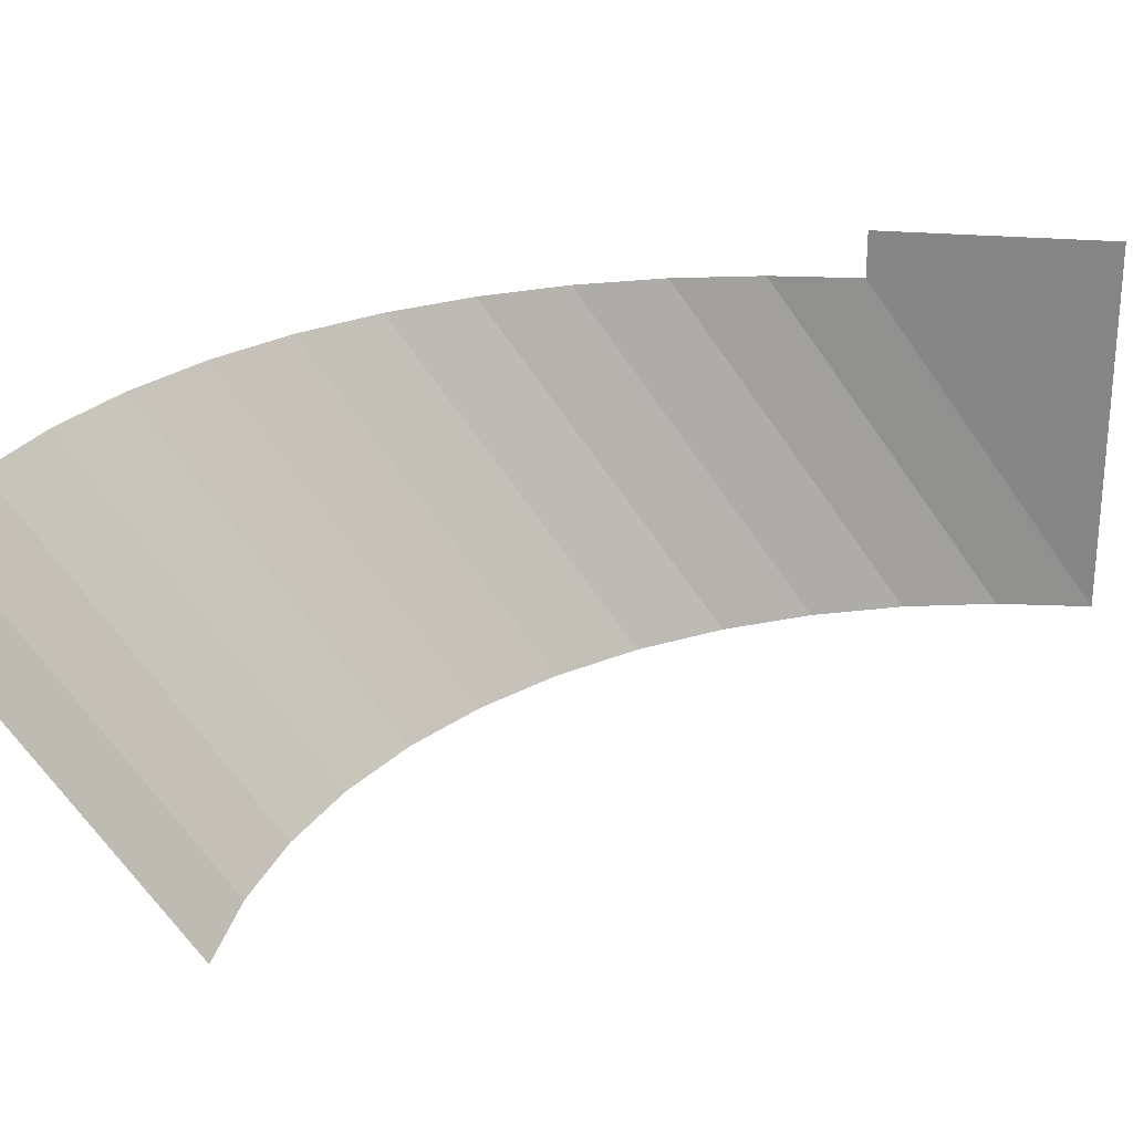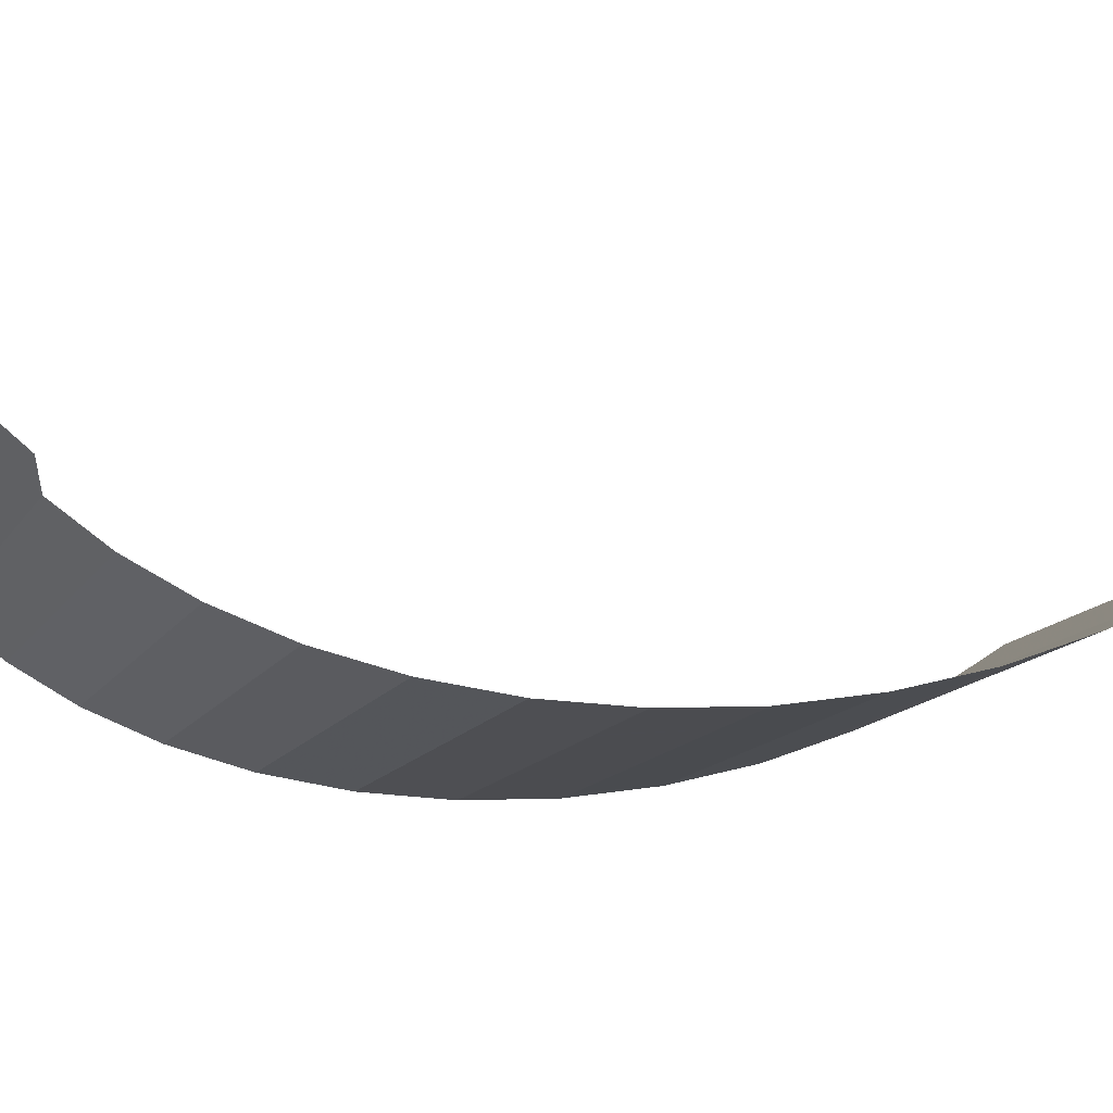
<metadata>
{"format":"obj","ext":"obj","renderer":"f3d","projection":"perspective","resolution":1024,"background":"white","views":[{"elev":26.6,"azim":-82.5,"up":"+Y"},{"elev":46.4,"azim":137.4,"up":"+Y"}]}
</metadata>
<code>
v 3 1.4 0.5
v 3 1.4 -0.5
v 3 1.6 -0.5
v 3 1.6 0.5
v 2.974 1.046 -0.6385
v 2.997 0.9186 -0.1976
v 2.999 0.8861 -0.1489
v 2.999 0.8374 -0.1164
v 2.974 1.046 -0.6385
v 2.999 0.8374 -0.1164
v 2.997 0.78 -0.105
v 2.993 0.7226 -0.1164
v 2.974 0.4426 -0.2077
v 2.974 1.046 -0.6385
v 2.993 0.7226 -0.1164
v 2.974 1.046 -0.6385
v 2.974 0.4426 -0.2077
v 2.94 0.2776 -0.2614
v 2.927 0.2289 -0.2939
v 2.974 1.046 -0.6385
v 2.927 0.2289 -0.2939
v 2.912 0.1964 -0.3426
v 2.898 0.1833 -0.4073
v 2.91 1.096 -0.9957
v 2.92 1.117 -0.9633
v 2.929 1.125 -0.925
v 2.935 1.117 -0.8867
v 2.91 1.096 -0.9957
v 2.935 1.117 -0.8867
v 2.974 1.046 -0.6385
v 2.898 1.044 -1.022
v 2.898 1.044 -1.022
v 2.901 1.063 -1.017
v 2.91 1.096 -0.9957
v 2.898 0.1833 -0.4073
v 2.898 1.044 -1.022
v 2.974 1.046 -0.6385
v 2.677 0.3293 -1.076
v 2.677 0.3617 -1.097
v 2.687 0.4 -1.105
v 2.685 0.3076 -1.043
v 2.772 0.2689 -0.8402
v 2.685 0.3076 -1.043
v 2.687 0.4 -1.105
v 2.772 0.6032 -1.079
v 2.898 0.1833 -0.4073
v 2.772 0.2689 -0.8402
v 2.772 0.6032 -1.079
v 2.892 1.025 -1.025
v 2.898 0.1833 -0.4073
v 2.892 1.025 -1.025
v 2.898 1.044 -1.022
v 2.838 1.055 -1.205
v 2.829 1.155 -1.305
v 2.84 1.147 -1.267
v 2.846 1.126 -1.234
v 2.838 1.055 -1.205
v 2.846 1.126 -1.234
v 2.845 1.093 -1.213
v 2.772 1.144 -1.466
v 2.829 1.155 -1.305
v 2.838 1.055 -1.205
v 2.772 0.8101 -1.227
v 2.598 1.122 -1.802
v 2.772 1.144 -1.466
v 2.772 0.8101 -1.227
v 2.623 0.435 -1.26
v 2.598 0.3853 -1.275
v 2.598 1.122 -1.802
v 2.623 0.435 -1.26
v 2.606 0.3967 -1.268
v 2.598 0.3853 -1.275
v 2.579 0.3643 -1.289
v 2.547 0.3426 -1.322
v 2.517 0.335 -1.36
v 2.598 1.122 -1.802
v 2.598 0.3853 -1.275
v 2.517 0.335 -1.36
v 2.43 1.107 -2.042
v 2.401 1.099 -2.08
v 2.43 1.107 -2.042
v 2.517 0.335 -1.36
v 2.38 0.3353 -1.566
v 2.38 0.3353 -1.566
v 2.38 1.085 -2.102
v 2.401 1.099 -2.08
v 2.065 0.3534 -1.924
v 2.042 0.3784 -1.961
v 2.044 0.4157 -1.986
v 2.121 0.3344 -1.86
v 2.121 0.3344 -1.86
v 2.044 0.4157 -1.986
v 2.121 0.5883 -2.042
v 2.38 0.3353 -1.566
v 2.121 0.3344 -1.86
v 2.121 0.5883 -2.042
v 2.295 1.006 -2.143
v 2.38 1.085 -2.102
v 2.38 0.3353 -1.566
v 2.295 1.006 -2.143
v 2.365 1.077 -2.113
v 2.295 1.006 -2.143
v 2.325 1.044 -2.135
v 2.365 1.077 -2.113
v 1.148 0.305 -2.49
v 1.008 0.3767 -2.588
v 1 0.415 -2.618
v 0.96 1.08 -3.107
v 1.148 0.305 -2.49
v 1.062 0.3226 -2.531
v 1.029 0.3443 -2.558
v 1.008 0.3767 -2.588
v 0.96 1.08 -3.107
v 0.9695 1.128 -3.138
v 0.9966 1.168 -3.158
v 0.96 1.08 -3.107
v 0.9966 1.168 -3.158
v 1.085 1.205 -3.154
v 0.9966 1.168 -3.158
v 1.037 1.195 -3.163
v 1.085 1.205 -3.154
v 0.96 1.08 -3.107
v 1.085 1.205 -3.154
v 1.148 1.2 -3.129
v 1.148 1.2 -3.129
v 1.148 0.305 -2.49
v 0.96 1.08 -3.107
v 1.826 1.09 -2.659
v 1.872 0.2717 -2.034
v 1.851 0.2393 -2.03
v 1.826 0.2176 -2.036
v 1.826 1.09 -2.659
v 1.826 0.2176 -2.036
v 1.78 0.21 -2.061
v 1.5 0.2536 -2.279
v 1.5 1.145 -2.916
v 1.5 0.2536 -2.279
v 1.148 0.305 -2.49
v 1.148 1.2 -3.129
v 1.5 0.2536 -2.279
v 1.5 1.145 -2.916
v 1.826 1.09 -2.659
v 2.142 0.9147 -2.251
v 2.121 0.8515 -2.23
v 2.121 1.021 -2.35
v 2.149 0.953 -2.27
v 2.149 0.953 -2.27
v 2.121 1.021 -2.35
v 2.142 0.9913 -2.306
v 1.826 1.09 -2.659
v 2.093 1.042 -2.39
v 2.121 1.021 -2.35
v 2.121 0.8515 -2.23
v 1.872 0.2717 -2.034
v 1.826 1.09 -2.659
v 2.121 0.8515 -2.23
v 2.927 0.2289 -0.2939
v 2.94 0.2776 -0.2614
v 2.953 0.2393 -0.169
v 2.931 0.1582 -0.2232
v 2.912 0.1964 -0.3426
v 2.927 0.2289 -0.2939
v 2.931 0.1582 -0.2232
v 2.907 0.104 -0.3043
v 2.907 0.104 -0.3043
v 2.898 0.1833 -0.4073
v 2.912 0.1964 -0.3426
v 2.876 0.085 -0.4
v 2.772 0.2689 -0.8402
v 2.898 0.1833 -0.4073
v 2.898 0.0952 -0.3444
v 2.898 0.1833 -0.4073
v 2.907 0.104 -0.3043
v 2.876 0.085 -0.4
v 2.898 0.1833 -0.4073
v 2.898 0.0952 -0.3444
v 2.898 0 -0.2764
v 2.898 0.0952 -0.3444
v 2.907 0.104 -0.3043
v 2.898 0 -0.2764
v 2.876 0.085 -0.4
v 2.898 0.0952 -0.3444
v 2.621 0.3327 -1.192
v 2.687 0.4 -1.105
v 2.677 0.3617 -1.097
v 2.617 0.2586 -1.146
v 2.677 0.3293 -1.076
v 2.685 0.3076 -1.043
v 2.634 0.2152 -1.082
v 2.617 0.2586 -1.146
v 2.617 0.2586 -1.146
v 2.677 0.3617 -1.097
v 2.677 0.3293 -1.076
v 2.92 1.117 -0.9633
v 2.91 1.096 -0.9957
v 2.906 1.166 -1.066
v 2.925 1.21 -1.002
v 2.929 1.125 -0.925
v 2.92 1.117 -0.9633
v 2.925 1.21 -1.002
v 2.943 1.225 -0.925
v 2.935 1.117 -0.8867
v 2.929 1.125 -0.925
v 2.943 1.225 -0.925
v 2.956 1.21 -0.8485
v 3 1.011 -0.1593
v 3 1.4 -0.5
v 3 1.4 0.5
v 3 0.9568 -0.07822
v 3 0.8757 -0.02403
v 3 0.9568 -0.07822
v 3 1.4 0.5
v 3 0.78 -0.005
v 3 0.8757 -0.02403
v 3 1.4 0.5
v 3 0 0.5
v 2.974 0 0.1085
v 2.931 0.1582 -0.2232
v 2.953 0.2393 -0.169
v 2.907 0.104 -0.3043
v 2.931 0.1582 -0.2232
v 2.974 0 0.1085
v 2.898 0 -0.2764
v 2.898 0 -0.2764
v 2.772 0 -0.6481
v 2.876 0.085 -0.4
v 2.772 0 -0.6481
v 2.598 0 -1
v 2.634 0.2152 -1.082
v 2.772 0.1533 -0.7576
v 2.617 0.2586 -1.146
v 2.634 0.2152 -1.082
v 2.598 0 -1
v 2.598 0.3 -1.214
v 2.953 0.2393 -0.169
v 2.94 0.2776 -0.2614
v 2.974 0.4426 -0.2077
v 2.974 0.3418 -0.1356
v 2.998 0.6843 -0.02403
v 2.974 0.3418 -0.1356
v 2.974 0.4426 -0.2077
v 2.993 0.7226 -0.1164
v 2.935 1.117 -0.8867
v 2.956 1.21 -0.8485
v 2.974 1.176 -0.7315
v 2.974 1.046 -0.6385
v 2.974 1.046 -0.6385
v 2.974 1.176 -0.7315
v 3 1.034 -0.2384
v 2.997 0.9186 -0.1976
v 3 0 0.5
v 2.998 0.6843 -0.02403
v 3 0.7229 -0.01636
v 3 0 0.5
v 3 0.7229 -0.01636
v 3 0.78 -0.005
v 3 0.7229 -0.01636
v 2.998 0.6843 -0.02403
v 2.993 0.7226 -0.1164
v 2.997 0.78 -0.105
v 2.999 0.8861 -0.1489
v 2.997 0.9186 -0.1976
v 3 1.034 -0.2384
v 2.999 0.8861 -0.1489
v 3 1.034 -0.2384
v 3 0.7229 -0.01636
v 2.999 0.8374 -0.1164
v 3 0.7229 -0.01636
v 2.997 0.78 -0.105
v 2.999 0.8374 -0.1164
v 3 0.7229 -0.01636
v 3 1.034 -0.2384
v 3 1.011 -0.1593
v 3 0.78 -0.005
v 3 0.8757 -0.02403
v 3 0.78 -0.005
v 3 1.011 -0.1593
v 3 0.9568 -0.07822
v 2.898 1.044 -1.022
v 2.892 1.025 -1.025
v 2.882 1.102 -1.11
v 2.898 1.135 -1.087
v 2.898 1.135 -1.087
v 2.906 1.166 -1.066
v 2.91 1.096 -0.9957
v 2.901 1.063 -1.017
v 2.898 1.044 -1.022
v 2.898 1.135 -1.087
v 2.901 1.063 -1.017
v 3 1.011 -0.1593
v 3 1.034 -0.2384
v 3 1.4 -0.5
v 3 1.4 -0.5
v 3 1.034 -0.2384
v 2.974 1.176 -0.7315
v 2.974 1.4 -0.8915
v 2.974 1.176 -0.7315
v 2.956 1.21 -0.8485
v 2.974 1.4 -0.8915
v 2.974 1.4 -0.8915
v 2.956 1.21 -0.8485
v 2.943 1.225 -0.925
v 2.898 1.4 -1.276
v 2.925 1.21 -1.002
v 2.898 1.4 -1.276
v 2.943 1.225 -0.925
v 2.906 1.166 -1.066
v 2.898 1.4 -1.276
v 2.925 1.21 -1.002
v 2.898 1.135 -1.087
v 2.898 1.4 -1.276
v 2.906 1.166 -1.066
v 2.634 0.2152 -1.082
v 2.685 0.3076 -1.043
v 2.772 0.2689 -0.8402
v 2.772 0.1533 -0.7576
v 2.876 0.085 -0.4
v 2.772 0.1533 -0.7576
v 2.772 0.2689 -0.8402
v 2.772 0.8101 -1.227
v 2.882 1.102 -1.11
v 2.892 1.025 -1.025
v 2.772 0.6032 -1.079
v 2.621 0.3327 -1.192
v 2.772 0.8101 -1.227
v 2.772 0.6032 -1.079
v 2.687 0.4 -1.105
v 2.84 1.147 -1.267
v 2.829 1.155 -1.305
v 2.853 1.255 -1.305
v 2.875 1.24 -1.228
v 2.846 1.126 -1.234
v 2.84 1.147 -1.267
v 2.875 1.24 -1.228
v 2.887 1.196 -1.164
v 2.845 1.093 -1.213
v 2.846 1.126 -1.234
v 2.887 1.196 -1.164
v 2.886 1.132 -1.12
v 2.838 1.055 -1.205
v 2.845 1.093 -1.213
v 2.886 1.132 -1.12
v 2.882 1.102 -1.11
v 2.621 0.3327 -1.192
v 2.606 0.3967 -1.268
v 2.623 0.435 -1.26
v 2.547 0.3426 -1.322
v 2.579 0.3643 -1.289
v 2.598 0.3 -1.214
v 2.528 0.2502 -1.283
v 2.517 0.335 -1.36
v 2.547 0.3426 -1.322
v 2.528 0.2502 -1.283
v 2.47 0.235 -1.36
v 2.38 0.3353 -1.566
v 2.517 0.335 -1.36
v 2.47 0.235 -1.36
v 2.38 0.2349 -1.494
v 2.598 0.3853 -1.275
v 2.606 0.3967 -1.268
v 2.621 0.3327 -1.192
v 2.598 0.3 -1.214
v 2.621 0.3327 -1.192
v 2.623 0.435 -1.26
v 2.772 0.8101 -1.227
v 2.772 0.8101 -1.227
v 2.838 1.055 -1.205
v 2.882 1.102 -1.11
v 2.882 1.102 -1.11
v 2.886 1.132 -1.12
v 2.898 1.135 -1.087
v 2.898 1.135 -1.087
v 2.886 1.132 -1.12
v 2.887 1.196 -1.164
v 2.898 1.4 -1.276
v 2.887 1.196 -1.164
v 2.875 1.24 -1.228
v 2.898 1.4 -1.276
v 2.898 1.4 -1.276
v 2.875 1.24 -1.228
v 2.853 1.255 -1.305
v 2.772 1.4 -1.648
v 2.617 0.2586 -1.146
v 2.598 0.3 -1.214
v 2.621 0.3327 -1.192
v 2.598 0 -1
v 2.528 0.2502 -1.283
v 2.598 0.3 -1.214
v 2.47 0.235 -1.36
v 2.528 0.2502 -1.283
v 2.598 0 -1
v 2.38 0 -1.326
v 2.43 1.107 -2.042
v 2.401 1.099 -2.08
v 2.419 1.191 -2.119
v 2.478 1.206 -2.042
v 2.772 0 -0.6481
v 2.772 0.1533 -0.7576
v 2.876 0.085 -0.4
v 2.598 0.3 -1.214
v 2.579 0.3643 -1.289
v 2.598 0.3853 -1.275
v 2.43 1.107 -2.042
v 2.478 1.206 -2.042
v 2.598 1.218 -1.87
v 2.598 1.122 -1.802
v 2.598 1.122 -1.802
v 2.598 1.218 -1.87
v 2.772 1.24 -1.534
v 2.772 1.144 -1.466
v 2.829 1.155 -1.305
v 2.772 1.144 -1.466
v 2.772 1.24 -1.534
v 2.853 1.255 -1.305
v 2.772 1.24 -1.534
v 2.772 1.4 -1.648
v 2.853 1.255 -1.305
v 2.772 1.4 -1.648
v 2.772 1.24 -1.534
v 2.598 1.218 -1.87
v 2.598 1.4 -2
v 2.598 1.4 -2
v 2.598 1.218 -1.87
v 2.478 1.206 -2.042
v 2.38 1.4 -2.326
v 2.419 1.191 -2.119
v 2.38 1.4 -2.326
v 2.478 1.206 -2.042
v 2.38 0 -1.326
v 2.38 0.2349 -1.494
v 2.47 0.235 -1.36
v 2.38 0.2349 -1.494
v 2.38 0 -1.326
v 2.121 0 -1.621
v 2.121 0.2352 -1.789
v 2.121 0 -1.621
v 1.826 0 -1.88
v 2.007 0.2355 -1.89
v 2.121 0.2352 -1.789
v 2.38 0.3353 -1.566
v 2.38 0.2349 -1.494
v 2.121 0.2352 -1.789
v 2.121 0.3344 -1.86
v 2.974 0.3418 -0.1356
v 2.998 0.6843 -0.02403
v 3 0 0.5
v 2.974 0 0.1085
v 2.974 0 0.1085
v 2.953 0.2393 -0.169
v 2.974 0.3418 -0.1356
v 2.295 1.006 -2.143
v 2.142 0.9147 -2.251
v 2.149 0.953 -2.27
v 2.325 1.044 -2.135
v 2.38 1.165 -2.158
v 2.365 1.077 -2.113
v 2.325 1.044 -2.135
v 2.325 1.044 -2.135
v 2.149 0.953 -2.27
v 2.38 1.4 -2.326
v 2.38 1.165 -2.158
v 2.38 1.165 -2.158
v 2.38 1.085 -2.102
v 2.365 1.077 -2.113
v 2.38 1.165 -2.158
v 2.419 1.191 -2.119
v 2.401 1.099 -2.08
v 2.38 1.165 -2.158
v 2.401 1.099 -2.08
v 2.38 1.085 -2.102
v 2.38 1.165 -2.158
v 2.38 1.4 -2.326
v 2.419 1.191 -2.119
v 2.121 0.3344 -1.86
v 2.121 0.2352 -1.789
v 2.007 0.2355 -1.89
v 2.065 0.3534 -1.924
v 2.065 0.3534 -1.924
v 2.007 0.2355 -1.89
v 1.955 0.2461 -1.944
v 2.042 0.3784 -1.961
v 2.042 0.3784 -1.961
v 1.955 0.2461 -1.944
v 1.872 0.2717 -2.034
v 2.044 0.4157 -1.986
v 2.044 0.4157 -1.986
v 1.872 0.2717 -2.034
v 2.121 0.5883 -2.042
v 2.121 0.8515 -2.23
v 2.142 0.9147 -2.251
v 2.295 1.006 -2.143
v 2.121 0.5883 -2.042
v 1.872 0.2717 -2.034
v 2.121 0.8515 -2.23
v 2.121 0.5883 -2.042
v 0.3915 0 -2.474
v 0 0 -2.5
v 0 1.4 -3.5
v 0.3915 1.4 -3.474
v 0.7764 0 -2.398
v 0.3915 0 -2.474
v 0.3915 1.4 -3.474
v 0.7764 1.4 -3.398
v 1.148 0 -2.272
v 0.7764 0 -2.398
v 1.062 0.3226 -2.531
v 1.148 0.305 -2.49
v 0.7764 0 -2.398
v 1.029 0.3443 -2.558
v 1.062 0.3226 -2.531
v 0.7764 0 -2.398
v 1.008 0.3767 -2.588
v 1.029 0.3443 -2.558
v 0.7764 0 -2.398
v 1 0.415 -2.618
v 1.008 0.3767 -2.588
v 0.96 1.08 -3.107
v 1 0.415 -2.618
v 0.7764 0 -2.398
v 0.7764 1.4 -3.398
v 0.96 1.08 -3.107
v 0.7764 1.4 -3.398
v 0.9695 1.128 -3.138
v 0.9695 1.128 -3.138
v 0.7764 1.4 -3.398
v 0.9966 1.168 -3.158
v 0.9966 1.168 -3.158
v 0.7764 1.4 -3.398
v 1.037 1.195 -3.163
v 1.085 1.205 -3.154
v 1.037 1.195 -3.163
v 0.7764 1.4 -3.398
v 1.148 1.4 -3.272
v 1.148 1.2 -3.129
v 1.085 1.205 -3.154
v 1.148 1.4 -3.272
v 1.148 1.2 -3.129
v 1.148 1.4 -3.272
v 1.5 1.4 -3.098
v 1.5 1.145 -2.916
v 1.5 1.145 -2.916
v 1.5 1.4 -3.098
v 1.826 1.4 -2.88
v 1.826 1.09 -2.659
v 2.093 1.042 -2.39
v 1.826 1.09 -2.659
v 1.826 1.4 -2.88
v 2.121 1.4 -2.621
v 1.148 0 -2.272
v 1.148 0.305 -2.49
v 1.5 0.2536 -2.279
v 1.5 0 -2.098
v 1.5 0 -2.098
v 1.5 0.2536 -2.279
v 1.78 0.21 -2.061
v 1.826 0 -1.88
v 1.826 0 -1.88
v 1.78 0.21 -2.061
v 1.826 0.2176 -2.036
v 2.121 1.021 -2.35
v 2.093 1.042 -2.39
v 2.121 1.4 -2.621
v 1.955 0.2461 -1.944
v 1.826 0 -1.88
v 1.851 0.2393 -2.03
v 1.872 0.2717 -2.034
v 1.826 0 -1.88
v 1.826 0.2176 -2.036
v 1.851 0.2393 -2.03
v 2.121 1.4 -2.621
v 2.38 1.4 -2.326
v 2.121 1.021 -2.35
v 2.142 0.9913 -2.306
v 2.121 1.021 -2.35
v 2.38 1.4 -2.326
v 2.149 0.953 -2.27
v 2.142 0.9913 -2.306
v 2.38 1.4 -2.326
v 1.826 0 -1.88
v 1.955 0.2461 -1.944
v 2.007 0.2355 -1.89
g mesh7371591
f 1 2 3
f 3 4 1
f 5 6 7
f 7 8 5
f 9 10 11
f 11 12 9
f 13 14 15
f 16 17 18
f 18 19 16
f 20 21 22
f 22 23 20
f 24 25 26
f 26 27 24
f 28 29 30
f 30 31 28
f 32 33 34
f 35 36 37
f 38 39 40
f 40 41 38
f 42 43 44
f 44 45 42
f 46 47 48
f 48 49 46
f 50 51 52
f 53 54 55
f 55 56 53
f 57 58 59
f 60 61 62
f 62 63 60
f 64 65 66
f 66 67 64
f 68 69 70
f 70 71 68
f 72 73 74
f 74 75 72
f 76 77 78
f 78 79 76
f 80 81 82
f 82 83 80
f 84 85 86
f 87 88 89
f 89 90 87
f 91 92 93
f 94 95 96
f 96 97 94
f 98 99 100
f 100 101 98
f 102 103 104
f 105 106 107
f 107 108 105
f 109 110 111
f 111 112 109
f 113 114 115
f 116 117 118
f 119 120 121
f 122 123 124
f 125 126 127
f 128 129 130
f 130 131 128
f 132 133 134
f 134 135 132
f 136 137 138
f 138 139 136
f 140 141 142
f 143 144 145
f 145 146 143
f 147 148 149
f 150 151 152
f 152 153 150
f 154 155 156
g mesh7371592
f 157 158 159
f 159 160 157
f 161 162 163
f 163 164 161
f 165 166 167
f 168 169 170
f 171 172 173
f 174 175 176
f 177 178 179
f 180 181 182
f 183 184 185
f 185 186 183
f 187 188 189
f 189 190 187
f 191 192 193
f 194 195 196
f 196 197 194
f 198 199 200
f 200 201 198
f 202 203 204
f 204 205 202
f 206 207 208
f 208 209 206
f 210 211 212
f 213 214 215
f 215 216 213
f 217 218 219
f 220 221 222
f 222 223 220
f 224 225 226
f 227 228 229
f 229 230 227
f 231 232 233
f 233 234 231
f 235 236 237
f 237 238 235
f 239 240 241
f 241 242 239
f 243 244 245
f 245 246 243
f 247 248 249
f 249 250 247
f 251 252 253
f 254 255 256
f 257 258 259
f 259 260 257
f 261 262 263
f 264 265 266
f 266 267 264
f 268 269 270
f 271 272 273
f 273 274 271
f 275 276 277
f 277 278 275
f 279 280 281
f 281 282 279
f 283 284 285
f 285 286 283
f 287 288 289
f 290 291 292
f 293 294 295
f 295 296 293
f 297 298 299
f 300 301 302
f 302 303 300
f 304 305 306
f 307 308 309
f 310 311 312
f 313 314 315
f 315 316 313
f 317 318 319
f 320 321 322
f 322 323 320
f 324 325 326
f 326 327 324
f 328 329 330
f 330 331 328
f 332 333 334
f 334 335 332
f 336 337 338
f 338 339 336
f 340 341 342
f 342 343 340
f 344 345 346
f 347 348 349
f 349 350 347
f 351 352 353
f 353 354 351
f 355 356 357
f 357 358 355
f 359 360 361
f 361 362 359
f 363 364 365
f 366 367 368
f 369 370 371
f 372 373 374
f 374 375 372
f 376 377 378
f 379 380 381
f 381 382 379
f 383 384 385
f 386 387 388
f 389 390 391
f 391 392 389
f 393 394 395
f 395 396 393
f 397 398 399
f 400 401 402
f 403 404 405
f 405 406 403
f 407 408 409
f 409 410 407
f 411 412 413
f 413 414 411
f 415 416 417
f 418 419 420
f 420 421 418
f 422 423 424
f 424 425 422
f 426 427 428
f 429 430 431
f 432 433 434
f 434 435 432
f 436 437 438
f 438 439 436
f 440 441 442
f 442 443 440
f 444 445 446
f 446 447 444
f 448 449 450
f 451 452 453
f 453 454 451
f 455 456 457
f 458 459 460
f 460 461 458
f 462 463 464
f 465 466 467
f 468 469 470
f 471 472 473
f 474 475 476
f 476 477 474
f 478 479 480
f 480 481 478
f 482 483 484
f 484 485 482
f 486 487 488
f 489 490 491
f 491 492 489
f 493 494 495
g mesh7371593
f 496 497 498
f 498 499 496
f 500 501 502
f 502 503 500
f 504 505 506
f 506 507 504
f 508 509 510
f 511 512 513
f 514 515 516
f 517 518 519
f 519 520 517
f 521 522 523
f 524 525 526
f 527 528 529
f 530 531 532
f 532 533 530
f 534 535 536
f 537 538 539
f 539 540 537
f 541 542 543
f 543 544 541
f 545 546 547
f 547 548 545
f 549 550 551
f 551 552 549
f 553 554 555
f 555 556 553
f 557 558 559
f 560 561 562
f 563 564 565
f 565 566 563
f 567 568 569
f 570 571 572
f 573 574 575
f 576 577 578
f 579 580 581

</code>
